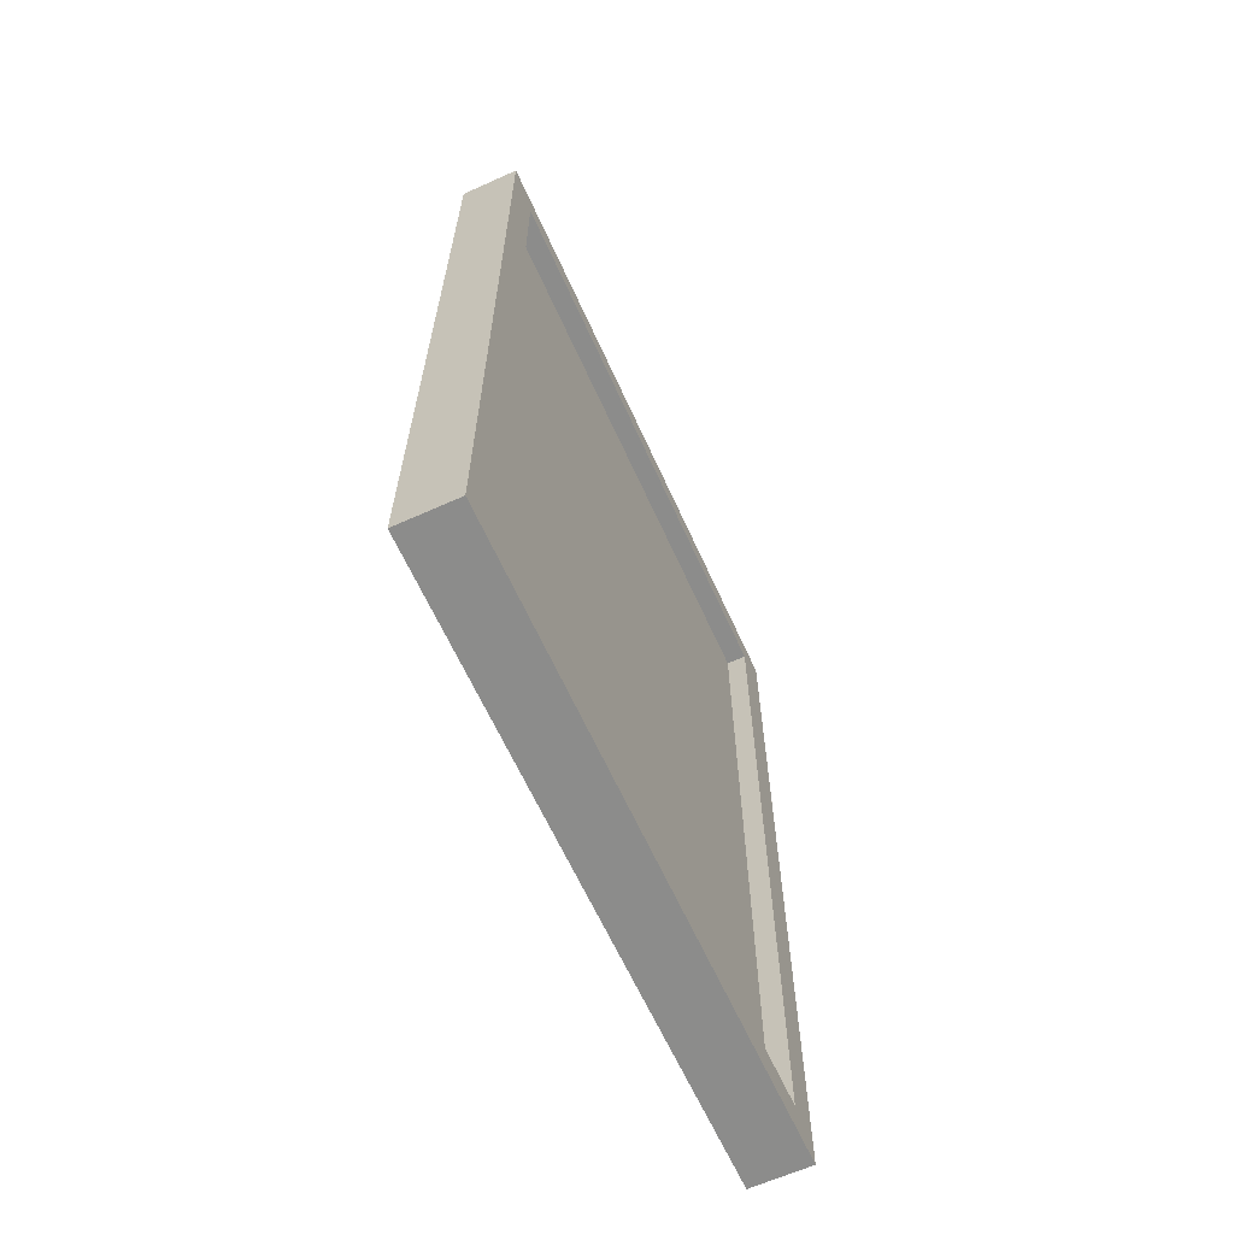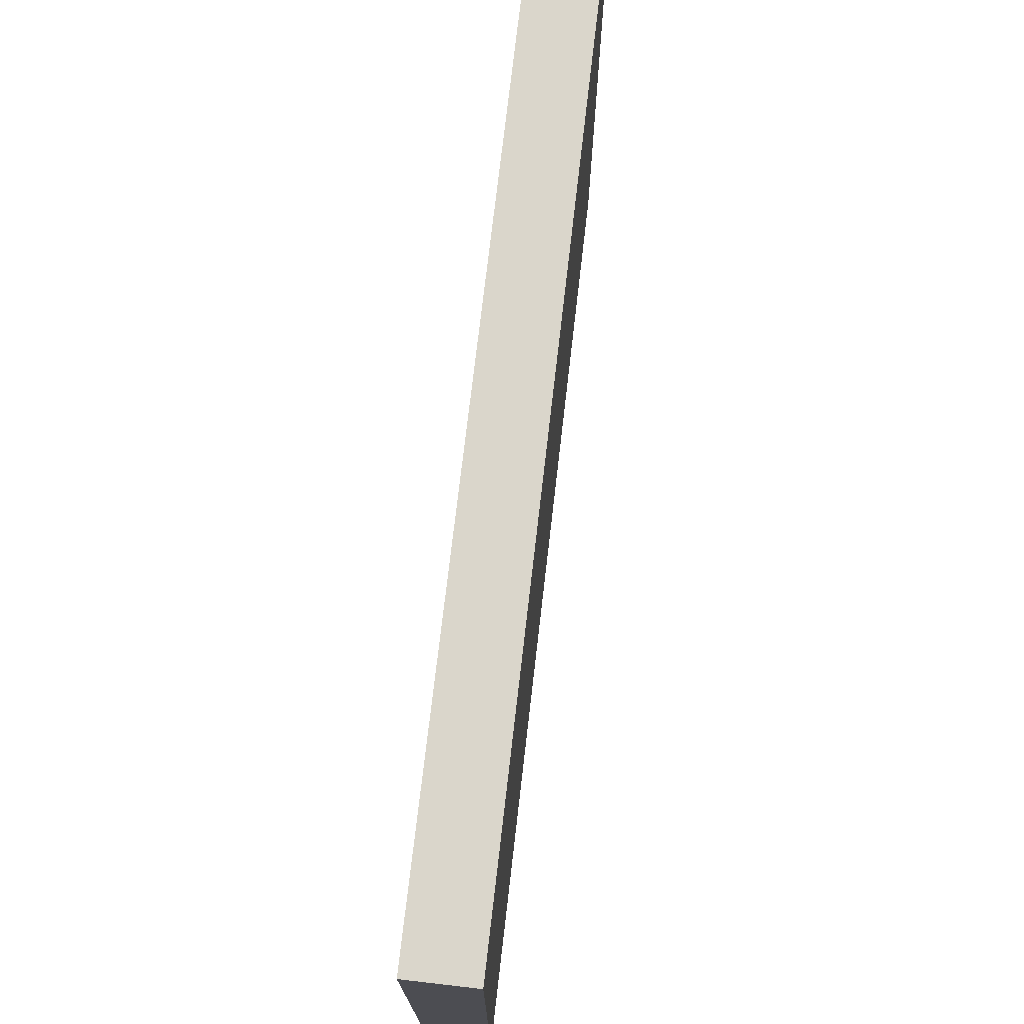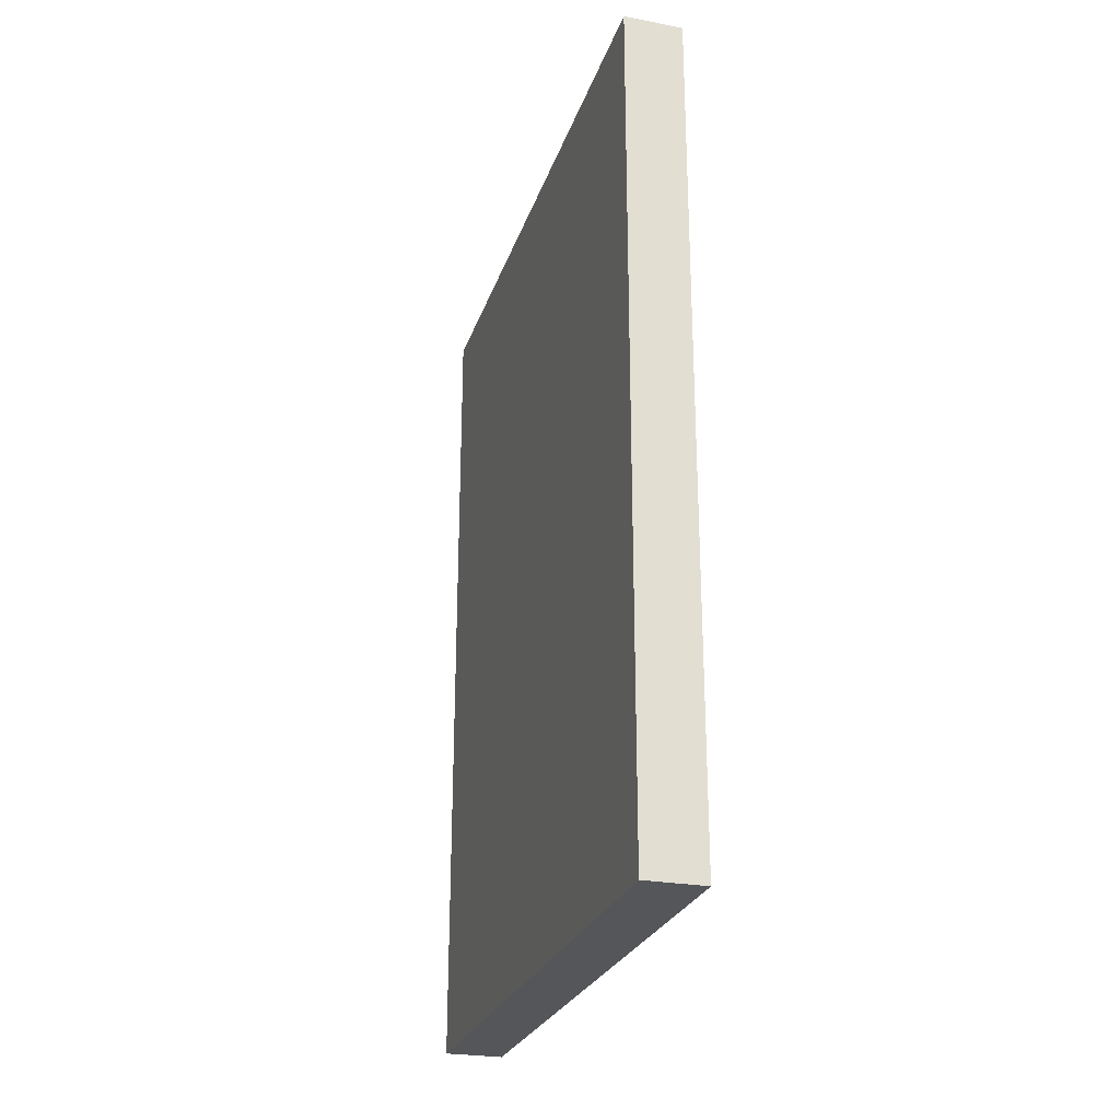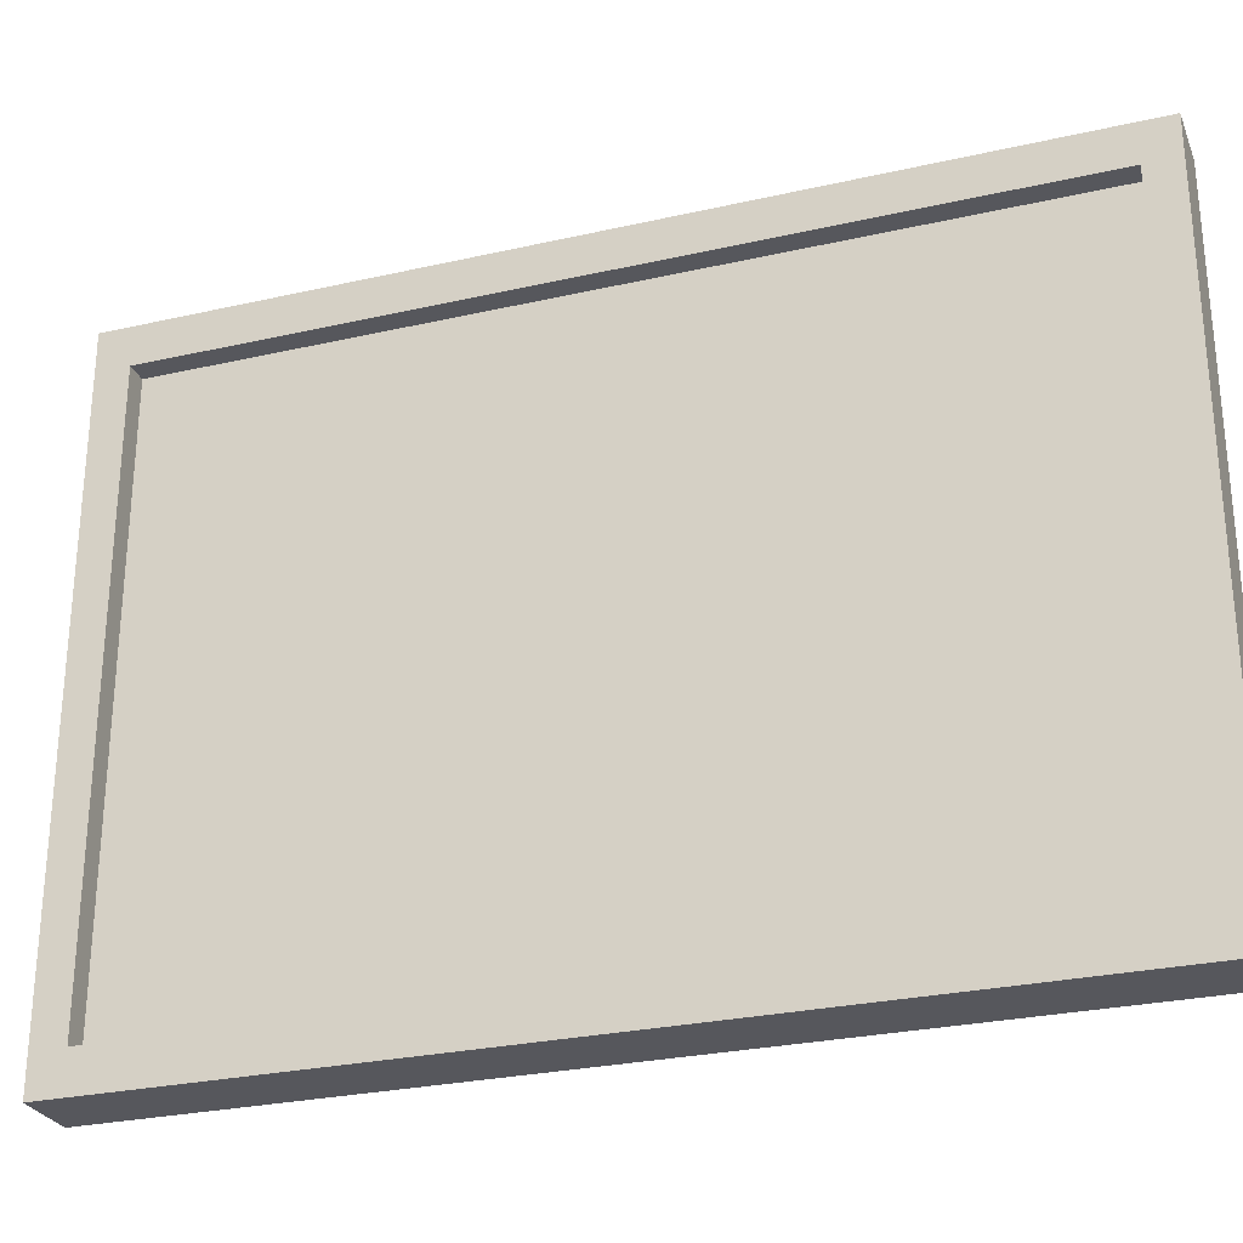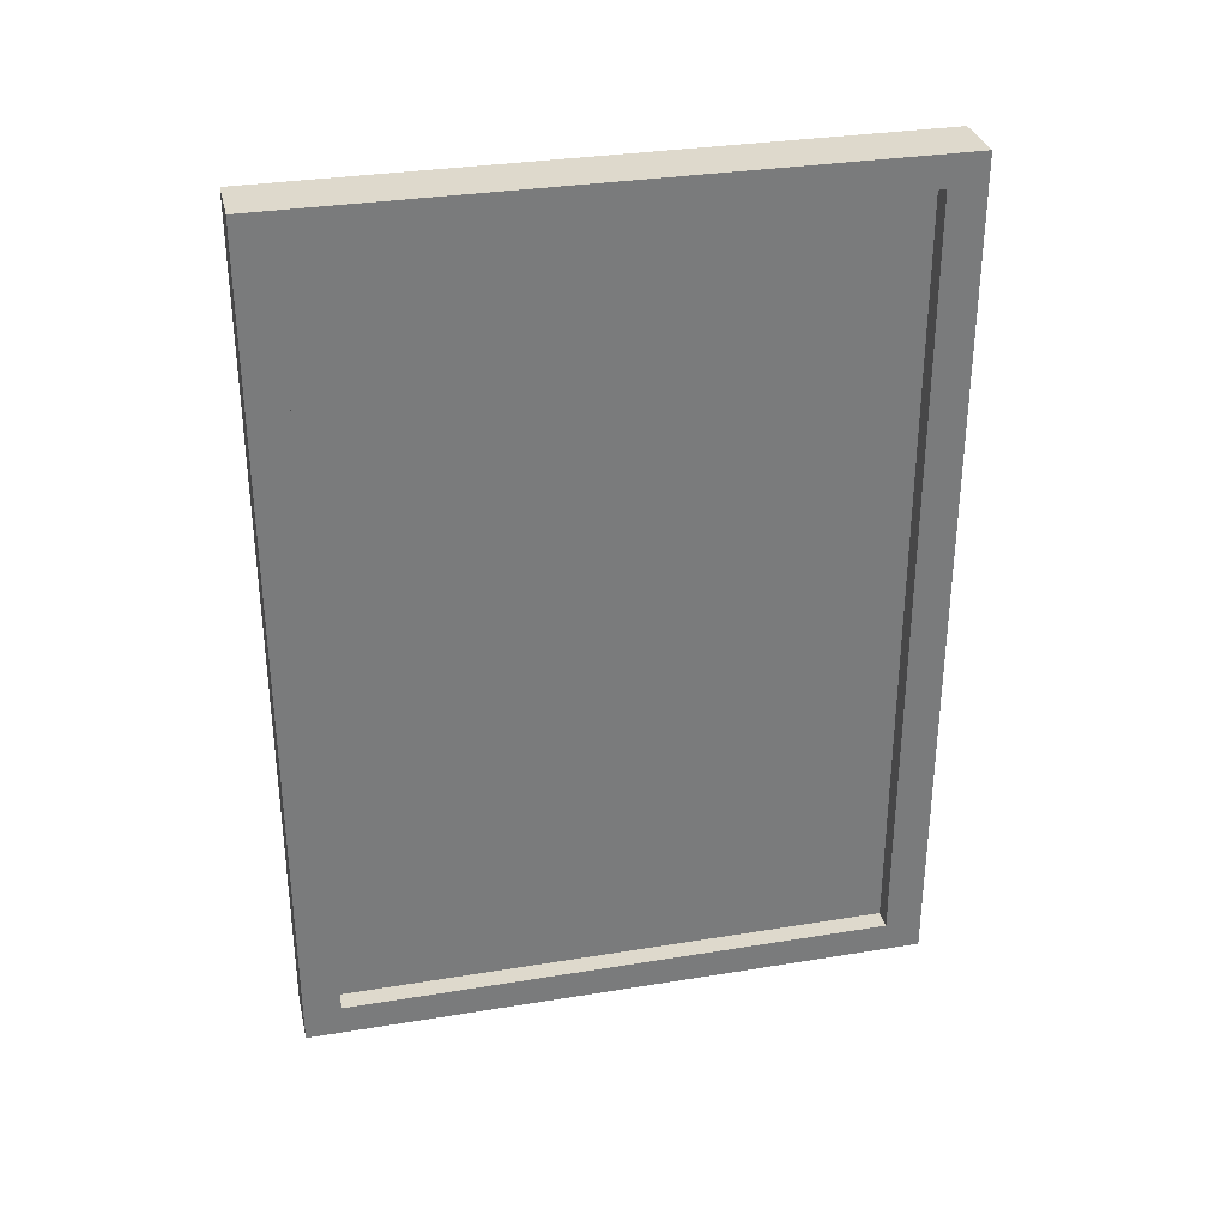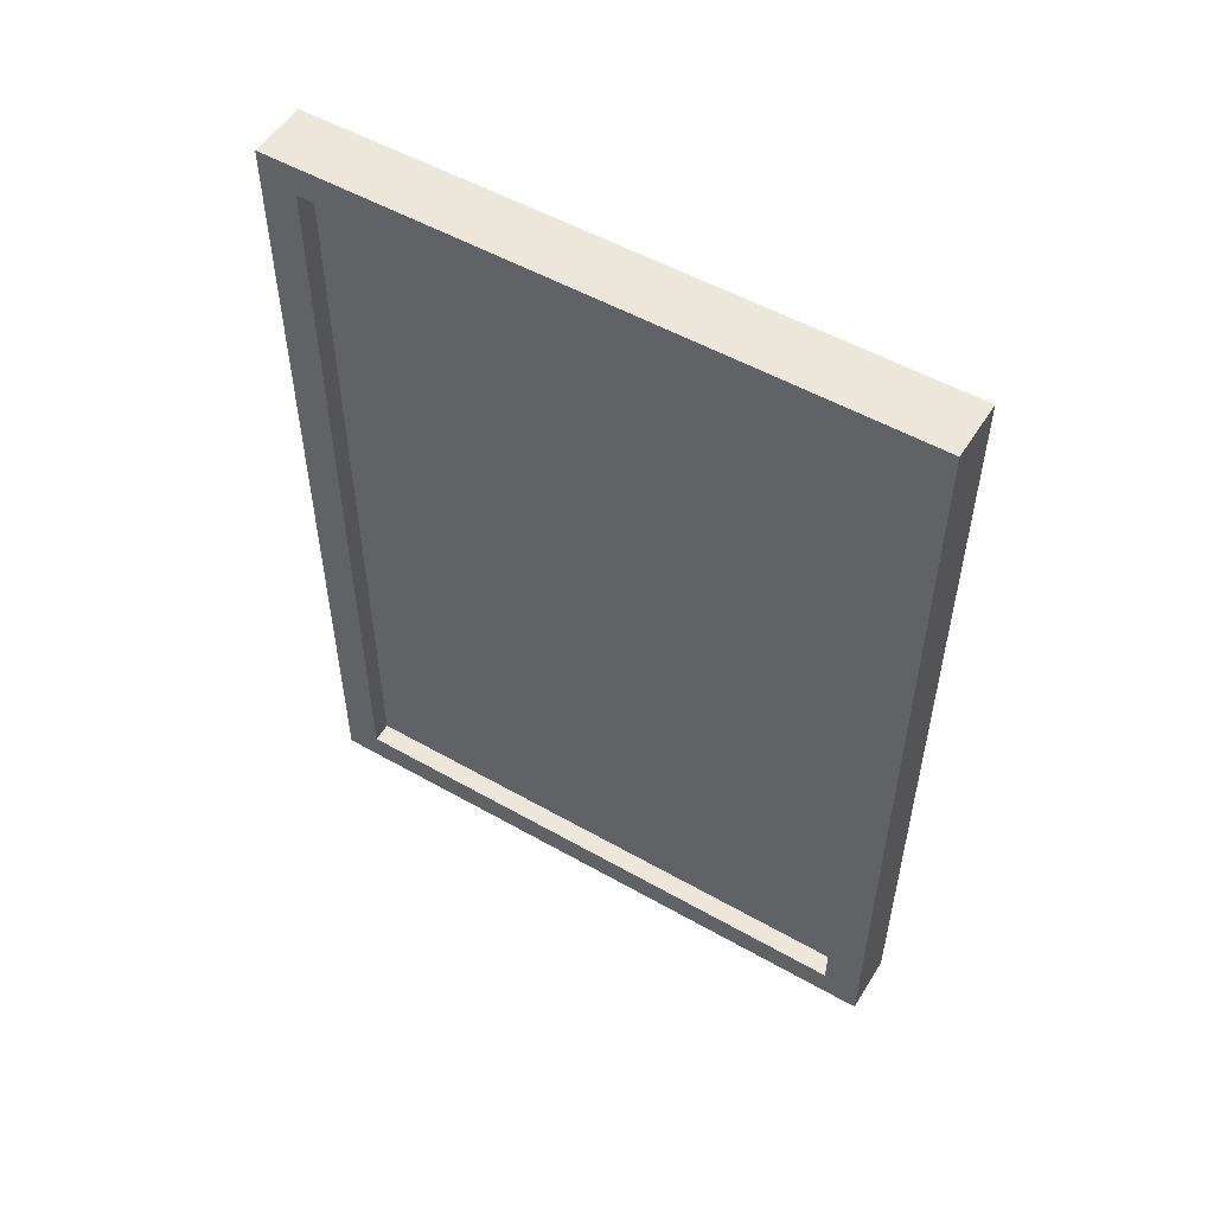
<metadata>
{"format":"obj","ext":"obj","renderer":"f3d","projection":"perspective","resolution":1024,"background":"white","views":[{"elev":-64.1,"azim":24.4,"up":"+Y"},{"elev":74.1,"azim":-173.4,"up":"+Z"},{"elev":-26.0,"azim":-16.5,"up":"+Y"},{"elev":-27.5,"azim":109.3,"up":"+Z"},{"elev":32.0,"azim":77.1,"up":"+Y"},{"elev":52.7,"azim":121.4,"up":"+Y"}]}
</metadata>
<code>
o Cube.007_Cube.012
v 0.04644 0.08995 0.644
v 0.04644 1.945 0.644
v 0.04644 0.08995 -0.6598
v 0.04644 1.945 -0.6598
v -0.09273 0.01741 0.7304
v -0.09273 2.017 0.7304
v -0.09273 0.01741 -0.7462
v -0.09273 2.017 -0.7462
v 0.04644 0.01741 -0.7462
v 0.04644 0.01741 0.7304
v 0.04644 2.017 0.7304
v 0.04644 2.017 -0.7462
v -0.001417 0.08995 -0.6598
v -0.001418 0.08995 0.644
v -0.001418 1.945 0.644
v -0.001417 1.945 -0.6598
f 4 16 13 3
f 9 7 8 12
f 7 5 6 8
f 5 10 11 6
f 9 10 5 7
f 8 6 11 12
f 1 10 9 3
f 2 11 10 1
f 4 12 11 2
f 3 9 12 4
f 1 14 15 2
f 2 15 16 4
f 3 13 14 1
f 14 13 16 15

</code>
